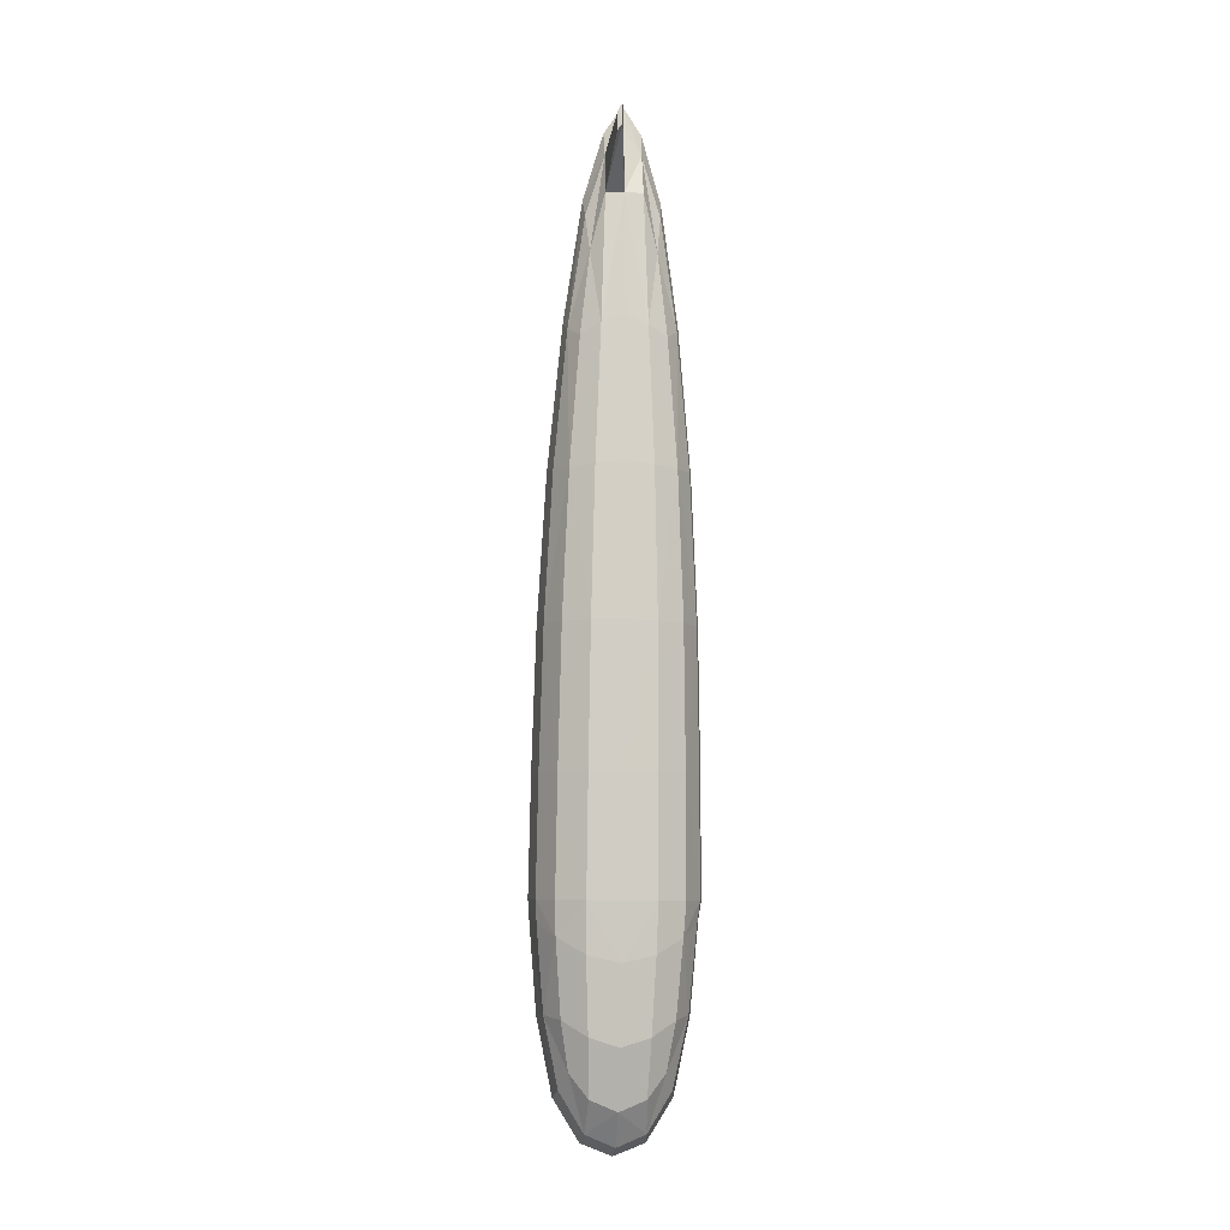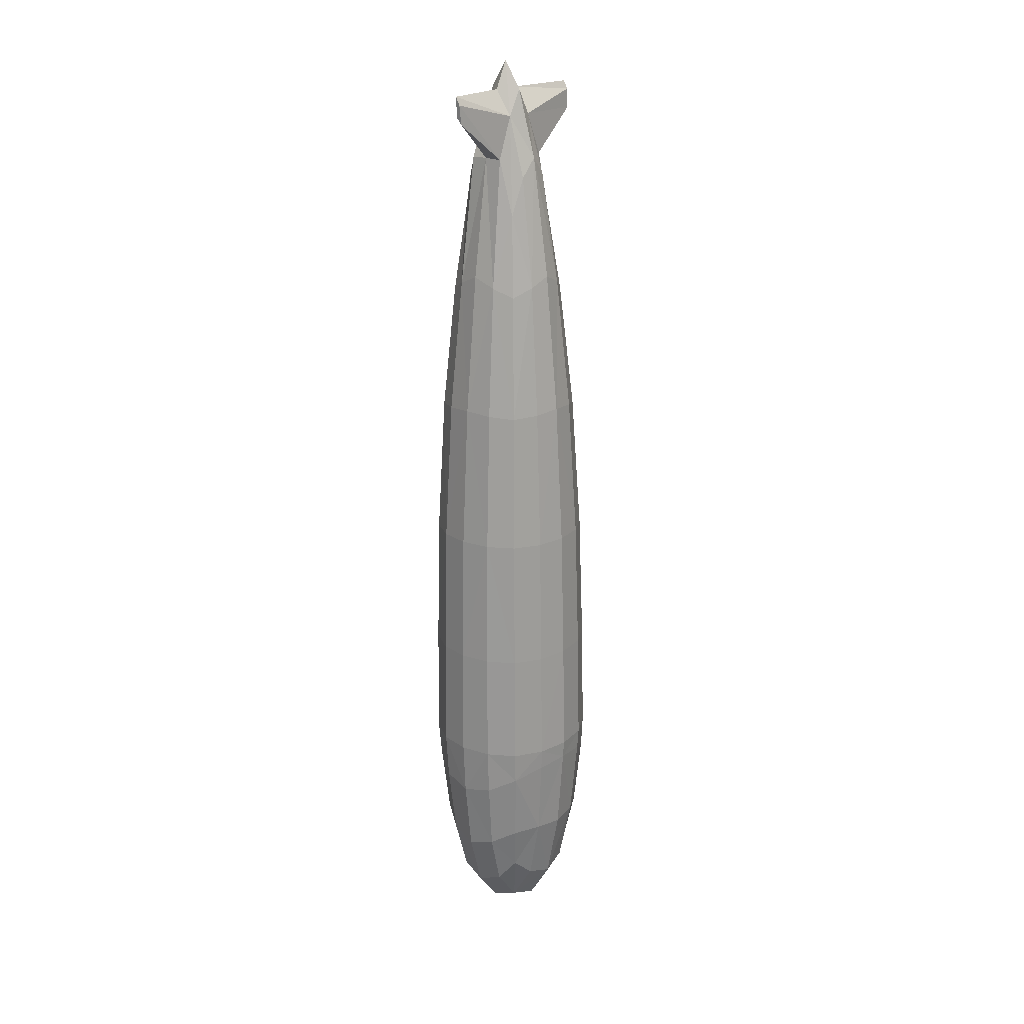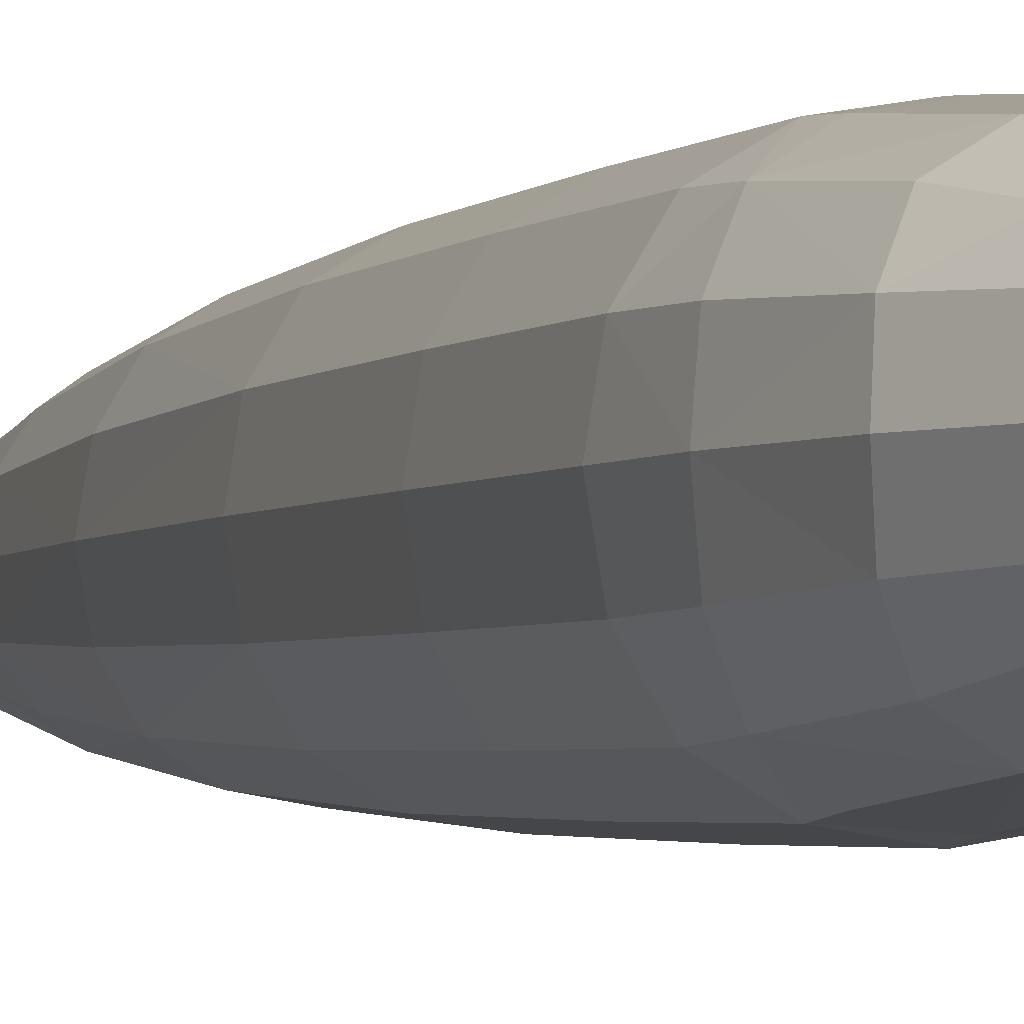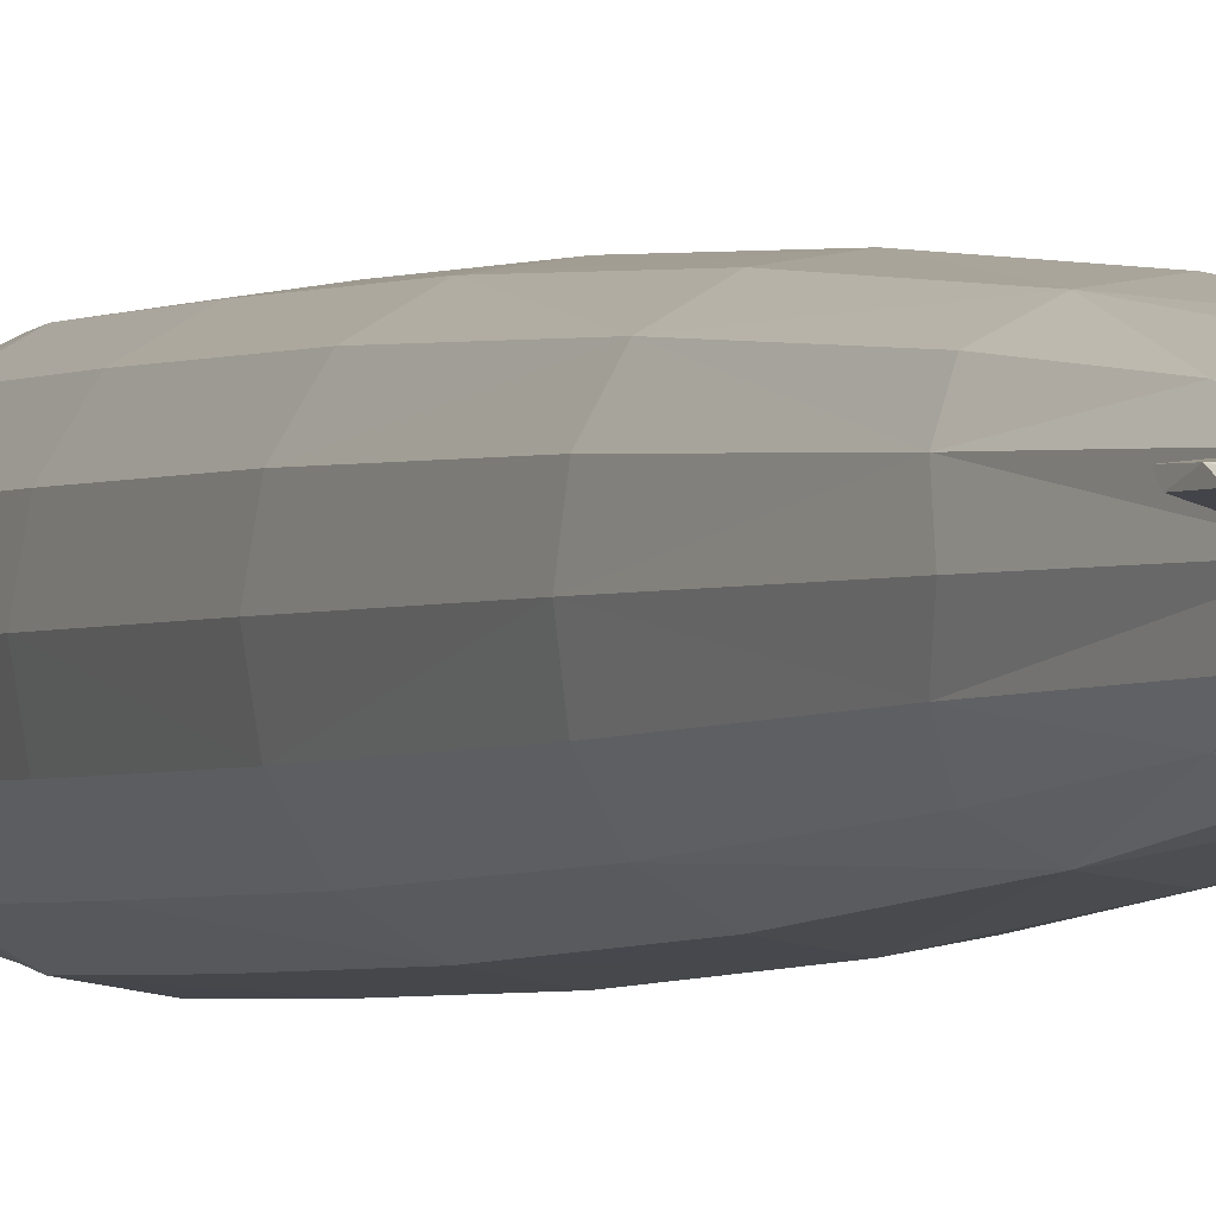
<metadata>
{"format":"obj","ext":"obj","renderer":"f3d","projection":"perspective","resolution":1024,"background":"white","views":[{"elev":-7.0,"azim":-95.0,"up":"+Z"},{"elev":21.0,"azim":130.8,"up":"+Z"},{"elev":-2.0,"azim":159.1,"up":"+Y"},{"elev":-2.3,"azim":-22.0,"up":"+Y"}]}
</metadata>
<code>
o missile_R_fuselage.002
v 0.3183 -0.01535 0.09982
v 0.3194 -0.009855 0.1233
v 0.3124 -0.009838 0.1408
v 0.313 -0.01714 0.1155
v 0.3197 -0.002372 0.1236
v 0.3124 -0.002644 0.1515
v 0.3065 -0.002757 0.1631
v 0.3065 -0.01017 0.1515
v 0.3065 -0.01792 0.1235
v 0.3183 0.01106 0.1
v 0.313 0.01255 0.1158
v 0.3124 0.004757 0.1409
v 0.3194 0.005114 0.1235
v 0.3065 0.01317 0.1237
v 0.3065 0.004878 0.1516
v 0.3408 0.000458 0.1431
v 0.3404 0.002456 0.1402
v 0.3411 0.002192 0.1481
v 0.3411 0.000376 0.1515
v 0.2948 0.01106 0.1
v 0.2937 0.005114 0.1235
v 0.3007 0.004757 0.1409
v 0.3001 0.01255 0.1158
v 0.2707 0.000458 0.1431
v 0.2712 0.000376 0.1515
v 0.2712 0.002192 0.1481
v 0.2711 0.002456 0.1402
v 0.3007 -0.002644 0.1515
v 0.2948 -0.01535 0.09982
v 0.3001 -0.01714 0.1155
v 0.3007 -0.009838 0.1408
v 0.2937 -0.009855 0.1233
v 0.2933 -0.002372 0.1236
v 0.3254 -0.01709 -0.213
v 0.3177 -0.02023 -0.22
v 0.3187 -0.01045 -0.2358
v 0.3288 -0.009674 -0.2222
v 0.3065 -0.02178 -0.2237
v 0.3065 -0.01128 -0.2403
v 0.3065 0.001215 -0.2451
v 0.3196 0.001185 -0.2405
v 0.3304 0.00109 -0.2264
v 0.2877 -0.01709 -0.213
v 0.2843 -0.009674 -0.2222
v 0.2944 -0.01045 -0.2358
v 0.2953 -0.02023 -0.22
v 0.2827 0.00109 -0.2264
v 0.2935 0.001185 -0.2405
v 0.2877 0.01912 -0.2127
v 0.2953 0.02236 -0.2197
v 0.2944 0.01276 -0.2356
v 0.2843 0.0118 -0.222
v 0.3065 0.02396 -0.2233
v 0.3065 0.01365 -0.2402
v 0.3254 0.01912 -0.2127
v 0.3288 0.0118 -0.222
v 0.3187 0.01276 -0.2356
v 0.3177 0.02236 -0.2197
v 0.3151 -0.02322 0.06928
v 0.3224 -0.01871 0.06541
v 0.3065 -0.02461 0.0732
v 0.3065 -0.02947 0.01422
v 0.3176 -0.02761 0.01338
v 0.3269 -0.02198 0.01256
v 0.2907 -0.01871 0.06541
v 0.298 -0.02322 0.06928
v 0.2862 -0.02198 0.01256
v 0.2955 -0.02761 0.01338
v 0.2819 -0.02404 -0.1024
v 0.2931 -0.03054 -0.1025
v 0.2938 -0.02993 -0.04649
v 0.2832 -0.02367 -0.04644
v 0.3065 -0.03271 -0.1025
v 0.3065 -0.03201 -0.04651
v 0.3312 -0.02404 -0.1024
v 0.3299 -0.02367 -0.04644
v 0.3193 -0.02993 -0.04649
v 0.32 -0.03054 -0.1025
v 0.3203 -0.03059 -0.15
v 0.3318 -0.02398 -0.15
v 0.3065 -0.0328 -0.15
v 0.3065 -0.03157 -0.1576
v 0.32 -0.02942 -0.159
v 0.3312 -0.02297 -0.1635
v 0.2813 -0.02398 -0.15
v 0.2928 -0.03059 -0.15
v 0.2819 -0.02297 -0.1635
v 0.2931 -0.02942 -0.159
v 0.2944 -0.02625 -0.1926
v 0.2843 -0.0204 -0.1937
v 0.3065 -0.02821 -0.1936
v 0.3288 -0.0204 -0.1937
v 0.3186 -0.02625 -0.1926
v 0.2866 -0.01098 0.06937
v 0.2855 -0.001884 0.07338
v 0.2789 -0.00131 0.01444
v 0.2807 -0.01257 0.0135
v 0.2907 0.0151 0.06568
v 0.2866 0.007287 0.06952
v 0.2862 0.01939 0.01289
v 0.2807 0.009966 0.01367
v 0.2819 0.02369 -0.102
v 0.2752 0.01284 -0.1021
v 0.2769 0.0118 -0.04617
v 0.2832 0.02223 -0.04608
v 0.2729 -0.000175 -0.1022
v 0.2747 -0.00072 -0.04626
v 0.2769 -0.01324 -0.04636
v 0.2752 -0.01319 -0.1023
v 0.2744 -0.01295 -0.1499
v 0.2721 0.000288 -0.1498
v 0.2729 0.000653 -0.1723
v 0.2752 -0.01223 -0.1696
v 0.2813 0.02455 -0.1496
v 0.2744 0.01352 -0.1497
v 0.2819 0.02426 -0.1631
v 0.2752 0.01353 -0.1694
v 0.2782 0.0125 -0.1992
v 0.2843 0.02217 -0.1933
v 0.2762 0.000916 -0.2028
v 0.2782 -0.0107 -0.1994
v 0.298 0.01953 0.06961
v 0.3065 0.02084 0.07356
v 0.3065 0.02685 0.01466
v 0.2955 0.02501 0.01379
v 0.3224 0.0151 0.06568
v 0.3151 0.01953 0.06961
v 0.3269 0.01939 0.01289
v 0.3176 0.02501 0.01379
v 0.3312 0.02369 -0.102
v 0.32 0.03019 -0.102
v 0.3193 0.02849 -0.04603
v 0.3299 0.02223 -0.04608
v 0.3065 0.03236 -0.102
v 0.3065 0.03057 -0.04602
v 0.2938 0.02849 -0.04603
v 0.2931 0.03019 -0.102
v 0.2928 0.03117 -0.1495
v 0.3065 0.03338 -0.1495
v 0.3065 0.03288 -0.157
v 0.2931 0.03072 -0.1585
v 0.3318 0.02455 -0.1496
v 0.3203 0.03117 -0.1495
v 0.3312 0.02426 -0.1631
v 0.32 0.03072 -0.1585
v 0.3186 0.02805 -0.1921
v 0.3288 0.02217 -0.1933
v 0.3065 0.03004 -0.1931
v 0.2944 0.02805 -0.1921
v 0.3265 0.007287 0.06952
v 0.3276 -0.001884 0.07338
v 0.3342 -0.00131 0.01444
v 0.3324 0.009966 0.01367
v 0.3265 -0.01098 0.06937
v 0.3324 -0.01257 0.0135
v 0.3379 -0.01319 -0.1023
v 0.3362 -0.01324 -0.04636
v 0.3402 -0.000175 -0.1022
v 0.3384 -0.00072 -0.04626
v 0.3362 0.0118 -0.04617
v 0.3379 0.01284 -0.1021
v 0.3387 0.01352 -0.1497
v 0.341 0.000288 -0.1498
v 0.3401 0.000653 -0.1723
v 0.3379 0.01353 -0.1694
v 0.3387 -0.01295 -0.1499
v 0.3379 -0.01223 -0.1696
v 0.3349 -0.0107 -0.1994
v 0.3369 0.000916 -0.2028
v 0.3349 0.0125 -0.1992
v 0.2942 0.02332 -0.03184
v 0.3024 0.02202 -0.03185
v 0.3162 0.02289 -0.03177
v 0.3182 0.02332 -0.03175
v 0.3123 0.0223 -0.04391
v 0.3003 0.0223 -0.04395
v 0.2945 0.02451 -0.09231
v 0.3183 0.02429 -0.08014
v 0.3003 0.02286 -0.06814
v 0.3183 0.02472 -0.1043
v 0.3127 0.02371 -0.1044
v 0.3036 0.02374 -0.1058
v 0.2996 0.02389 -0.1058
v 0.2945 0.02473 -0.1044
v 0.3172 0.02463 -0.1057
v 0.2957 0.02464 -0.1058
v 0.3122 0.02427 -0.1285
v 0.3145 0.03105 -0.1192
v 0.3006 0.02395 -0.1149
v 0.2986 0.03105 -0.1192
v 0.3008 0.03045 -0.1238
v 0.2996 0.03 -0.1238
v 0.3135 0.03 -0.1237
v 0.3008 0.02797 -0.1284
v 0.3122 0.02797 -0.1284
v 0.3008 0.02427 -0.1285
v 0.325 0.01537 -0.09332
v 0.3251 0.01591 -0.1166
v 0.3251 0.01803 -0.1165
v 0.3197 0.01537 -0.09334
v 0.3198 0.02497 -0.1138
v 0.3198 0.02244 -0.1139
v 0.3274 0.02497 -0.1138
v 0.3274 0.02244 -0.1139
v 0.3249 0.01671 -0.05931
v 0.325 0.01755 -0.09592
v 0.3273 0.01749 -0.09324
v 0.3271 0.01624 -0.03929
v 0.3249 0.01459 -0.05937
v 0.3196 0.01459 -0.05939
v 0.3197 0.02167 -0.08047
v 0.3197 0.02419 -0.08036
v 0.3273 0.02167 -0.08045
v 0.3273 0.02419 -0.08034
v 0.3249 0.01637 -0.0467
v 0.3196 0.01637 -0.04672
v 0.3271 0.02071 -0.03916
v 0.3248 0.01622 -0.0393
v 0.32 0.01603 -0.03204
v 0.32 0.0162 -0.03931
v 0.32 0.02054 -0.03191
v 0.32 0.02071 -0.03918
v 0.3181 0.02313 -0.03184
v 0.32 0.02286 -0.03184
v 0.3278 0.01581 -0.03202
v 0.3278 0.01598 -0.03929
v 0.32 0.01581 -0.03204
v 0.32 0.01598 -0.03932
v 0.3181 0.0233 -0.03911
v 0.32 0.02303 -0.03911
v 0.2943 0.02313 -0.03192
v 0.2929 0.02286 -0.03193
v 0.2846 0.01598 -0.03944
v 0.2846 0.01582 -0.03217
v 0.2929 0.01598 -0.03941
v 0.2929 0.01582 -0.03214
v 0.2944 0.0233 -0.03919
v 0.2929 0.02303 -0.03921
v 0.3271 0.01607 -0.03201
v 0.3271 0.02054 -0.03188
v 0.3248 0.01605 -0.03202
v 0.3273 0.01755 -0.09592
v 0.3273 0.02472 -0.103
v 0.3273 0.01772 -0.1032
v 0.3251 0.01772 -0.1032
v 0.325 0.01729 -0.09593
v 0.3251 0.01746 -0.1032
v 0.3273 0.02455 -0.09571
v 0.3197 0.02441 -0.09574
v 0.3198 0.02458 -0.103
v 0.3183 0.02461 -0.09574
v 0.328 0.01729 -0.09592
v 0.328 0.01746 -0.1032
v 0.3183 0.02478 -0.103
v 0.2856 0.01608 -0.03216
v 0.2856 0.02055 -0.03203
v 0.2929 0.02054 -0.032
v 0.2878 0.01603 -0.03215
v 0.2929 0.01603 -0.03213
v 0.2929 0.02071 -0.03927
v 0.2929 0.0162 -0.03941
v 0.2856 0.02071 -0.0393
v 0.2856 0.01624 -0.03943
v 0.2879 0.0162 -0.03943
v 0.2881 0.01803 -0.1167
v 0.2881 0.01591 -0.1167
v 0.2881 0.01537 -0.09345
v 0.2933 0.01537 -0.09343
v 0.2934 0.02244 -0.114
v 0.2934 0.02497 -0.1139
v 0.2858 0.02244 -0.114
v 0.2858 0.02497 -0.1139
v 0.2858 0.0175 -0.09339
v 0.2857 0.01671 -0.05945
v 0.2881 0.01756 -0.09605
v 0.2879 0.01671 -0.05944
v 0.2879 0.01459 -0.0595
v 0.2932 0.01459 -0.05949
v 0.2933 0.0242 -0.08045
v 0.2933 0.02167 -0.08057
v 0.2857 0.02167 -0.08059
v 0.2857 0.0242 -0.08048
v 0.2879 0.01637 -0.04683
v 0.2932 0.01637 -0.04681
v 0.2858 0.01756 -0.09606
v 0.2858 0.01773 -0.1033
v 0.2858 0.02472 -0.1031
v 0.2881 0.01773 -0.1033
v 0.2881 0.0173 -0.09606
v 0.2881 0.01747 -0.1033
v 0.2858 0.02455 -0.09586
v 0.2934 0.02439 -0.09583
v 0.2934 0.02455 -0.1031
v 0.2946 0.02462 -0.09582
v 0.2849 0.01747 -0.1033
v 0.2849 0.0173 -0.09607
v 0.2946 0.02478 -0.1031
f 1 2 3
f 3 4 1
f 5 6 3
f 3 2 5
f 7 8 3
f 3 6 7
f 9 4 3
f 3 8 9
f 10 11 12
f 12 13 10
f 14 15 12
f 12 11 14
f 7 6 12
f 12 15 7
f 16 17 18
f 18 19 16
f 20 21 22
f 22 23 20
f 24 25 26
f 26 27 24
f 7 15 22
f 22 28 7
f 14 23 22
f 22 15 14
f 29 30 31
f 31 32 29
f 9 8 31
f 31 30 9
f 7 28 31
f 31 8 7
f 33 32 31
f 31 28 33
f 34 35 36
f 36 37 34
f 38 39 36
f 36 35 38
f 40 41 36
f 36 39 40
f 42 37 36
f 36 41 42
f 43 44 45
f 45 46 43
f 47 48 45
f 45 44 47
f 40 39 45
f 45 48 40
f 38 46 45
f 45 39 38
f 49 50 51
f 51 52 49
f 53 54 51
f 51 50 53
f 40 48 51
f 51 54 40
f 47 52 51
f 51 48 47
f 55 56 57
f 57 58 55
f 42 41 57
f 57 56 42
f 40 54 57
f 57 41 40
f 53 58 57
f 57 54 53
f 1 4 59
f 59 60 1
f 9 61 59
f 59 4 9
f 62 63 59
f 59 61 62
f 64 60 59
f 59 63 64
f 29 65 66
f 66 30 29
f 67 68 66
f 66 65 67
f 62 61 66
f 66 68 62
f 9 30 66
f 66 61 9
f 69 70 71
f 71 72 69
f 73 74 71
f 71 70 73
f 62 68 71
f 71 74 62
f 67 72 71
f 71 68 67
f 75 76 77
f 77 78 75
f 64 63 77
f 77 76 64
f 62 74 77
f 77 63 62
f 73 78 77
f 77 74 73
f 75 78 79
f 79 80 75
f 73 81 79
f 79 78 73
f 82 83 79
f 79 81 82
f 84 80 79
f 79 83 84
f 69 85 86
f 86 70 69
f 87 88 86
f 86 85 87
f 82 81 86
f 86 88 82
f 73 70 86
f 86 81 73
f 43 46 89
f 89 90 43
f 38 91 89
f 89 46 38
f 82 88 89
f 89 91 82
f 87 90 89
f 89 88 87
f 34 92 93
f 93 35 34
f 84 83 93
f 93 92 84
f 82 91 93
f 93 83 82
f 38 35 93
f 93 91 38
f 29 32 94
f 94 65 29
f 33 95 94
f 94 32 33
f 96 97 94
f 94 95 96
f 67 65 94
f 94 97 67
f 20 98 99
f 99 21 20
f 100 101 99
f 99 98 100
f 96 95 99
f 99 101 96
f 33 21 99
f 99 95 33
f 102 103 104
f 104 105 102
f 106 107 104
f 104 103 106
f 96 101 104
f 104 107 96
f 100 105 104
f 104 101 100
f 69 72 108
f 108 109 69
f 67 97 108
f 108 72 67
f 96 107 108
f 108 97 96
f 106 109 108
f 108 107 106
f 69 109 110
f 110 85 69
f 106 111 110
f 110 109 106
f 112 113 110
f 110 111 112
f 87 85 110
f 110 113 87
f 102 114 115
f 115 103 102
f 116 117 115
f 115 114 116
f 112 111 115
f 115 117 112
f 106 103 115
f 115 111 106
f 49 52 118
f 118 119 49
f 47 120 118
f 118 52 47
f 112 117 118
f 118 120 112
f 116 119 118
f 118 117 116
f 43 90 121
f 121 44 43
f 87 113 121
f 121 90 87
f 112 120 121
f 121 113 112
f 47 44 121
f 121 120 47
f 20 23 122
f 122 98 20
f 14 123 122
f 122 23 14
f 124 125 122
f 122 123 124
f 100 98 122
f 122 125 100
f 10 126 127
f 127 11 10
f 128 129 127
f 127 126 128
f 124 123 127
f 127 129 124
f 14 11 127
f 127 123 14
f 130 131 132
f 132 133 130
f 134 135 132
f 132 131 134
f 124 129 132
f 132 135 124
f 128 133 132
f 132 129 128
f 102 105 136
f 136 137 102
f 100 125 136
f 136 105 100
f 124 135 136
f 136 125 124
f 134 137 136
f 136 135 134
f 102 137 138
f 138 114 102
f 134 139 138
f 138 137 134
f 140 141 138
f 138 139 140
f 116 114 138
f 138 141 116
f 130 142 143
f 143 131 130
f 144 145 143
f 143 142 144
f 140 139 143
f 143 145 140
f 134 131 143
f 143 139 134
f 55 58 146
f 146 147 55
f 53 148 146
f 146 58 53
f 140 145 146
f 146 148 140
f 144 147 146
f 146 145 144
f 49 119 149
f 149 50 49
f 116 141 149
f 149 119 116
f 140 148 149
f 149 141 140
f 53 50 149
f 149 148 53
f 10 13 150
f 150 126 10
f 5 151 150
f 150 13 5
f 152 153 150
f 150 151 152
f 128 126 150
f 150 153 128
f 1 60 154
f 154 2 1
f 64 155 154
f 154 60 64
f 152 151 154
f 154 155 152
f 5 2 154
f 154 151 5
f 75 156 157
f 157 76 75
f 158 159 157
f 157 156 158
f 152 155 157
f 157 159 152
f 64 76 157
f 157 155 64
f 130 133 160
f 160 161 130
f 128 153 160
f 160 133 128
f 152 159 160
f 160 153 152
f 158 161 160
f 160 159 158
f 130 161 162
f 162 142 130
f 158 163 162
f 162 161 158
f 164 165 162
f 162 163 164
f 144 142 162
f 162 165 144
f 75 80 166
f 166 156 75
f 84 167 166
f 166 80 84
f 164 163 166
f 166 167 164
f 158 156 166
f 166 163 158
f 34 37 168
f 168 92 34
f 42 169 168
f 168 37 42
f 164 167 168
f 168 169 164
f 84 92 168
f 168 167 84
f 55 147 170
f 170 56 55
f 144 165 170
f 170 147 144
f 164 169 170
f 170 165 164
f 42 56 170
f 170 169 42
f 6 5 16
f 16 19 6
f 5 13 17
f 17 16 5
f 13 12 18
f 18 17 13
f 12 6 19
f 19 18 12
f 22 21 27
f 27 26 22
f 21 33 24
f 24 27 21
f 33 28 25
f 25 24 33
f 28 22 26
f 26 25 28
f 173 175 174
f 173 172 176
f 173 176 175
f 172 171 176
f 171 177 176
f 174 175 178
f 175 176 178
f 176 179 178
f 176 177 179
f 178 181 180
f 178 182 181
f 178 179 182
f 179 183 182
f 179 177 184
f 179 184 183
f 180 181 185
f 183 184 186
f 185 181 187
f 182 189 181
f 182 183 189
f 183 186 189
f 190 191 192
f 188 187 193
f 186 190 192
f 192 191 194
f 191 195 194
f 191 193 195
f 193 187 195
f 187 181 196
f 181 189 196
f 189 186 196
f 186 192 196
f 192 194 196
f 195 187 196
f 194 195 196
f 197 198 199
f 197 200 198
f 200 201 202
f 203 204 202
f 201 203 202
f 205 206 207
f 208 205 207
f 209 197 206
f 205 209 206
f 210 200 197
f 209 210 197
f 211 212 200
f 213 208 207
f 207 214 213
f 215 205 208
f 215 209 205
f 216 210 209
f 215 216 209
f 200 210 211
f 216 211 210
f 213 214 212
f 211 213 212
f 213 217 208
f 217 213 211
f 218 215 208
f 219 216 220
f 215 218 216
f 216 218 220
f 211 221 222
f 222 217 211
f 225 227 228
f 225 228 226
f 224 223 229
f 224 229 230
f 235 236 234
f 233 235 234
f 237 231 232
f 238 237 232
f 227 225 239
f 226 228 208
f 217 226 208
f 218 208 228
f 239 241 227
f 227 219 228
f 220 228 219
f 220 218 228
f 219 227 241
f 240 224 221
f 221 224 230
f 230 222 221
f 222 230 217
f 242 207 206
f 204 243 244
f 243 204 203
f 207 242 214
f 245 199 244
f 246 206 197
f 246 197 247
f 197 199 247
f 245 247 199
f 248 214 242
f 243 203 201
f 200 212 249
f 249 212 214
f 201 200 250
f 200 249 250
f 249 214 248
f 201 250 243
f 243 253 244
f 242 246 252
f 246 242 206
f 252 246 253
f 247 253 246
f 253 247 244
f 244 247 245
f 249 251 254
f 254 250 249
f 257 232 256
f 234 236 255
f 255 236 258
f 236 259 258
f 232 257 238
f 259 236 235
f 260 238 257
f 235 261 259
f 261 235 233
f 263 233 262
f 233 263 264
f 264 261 233
f 260 262 238
f 265 266 267
f 266 268 267
f 269 270 268
f 269 271 272
f 269 272 270
f 273 274 263
f 273 275 276
f 273 276 274
f 275 267 277
f 275 277 276
f 267 268 278
f 267 278 277
f 268 279 280
f 273 263 281
f 281 282 273
f 274 276 283
f 274 283 263
f 276 277 283
f 277 278 284
f 277 284 283
f 280 278 268
f 278 280 284
f 279 282 281
f 279 281 280
f 260 257 280
f 284 259 261
f 262 281 263
f 281 262 280
f 283 264 263
f 261 283 284
f 264 283 261
f 260 280 262
f 273 285 275
f 271 286 272
f 285 273 282
f 287 272 286
f 265 288 286
f 275 289 267
f 265 267 290
f 290 267 289
f 290 288 265
f 282 291 285
f 272 287 270
f 279 268 292
f 279 292 282
f 268 270 293
f 292 268 293
f 293 270 287
f 291 282 292
f 285 289 275
f 289 285 296
f 289 296 295
f 289 295 290
f 290 295 286
f 290 286 288
f 294 292 297
f 293 297 292

</code>
